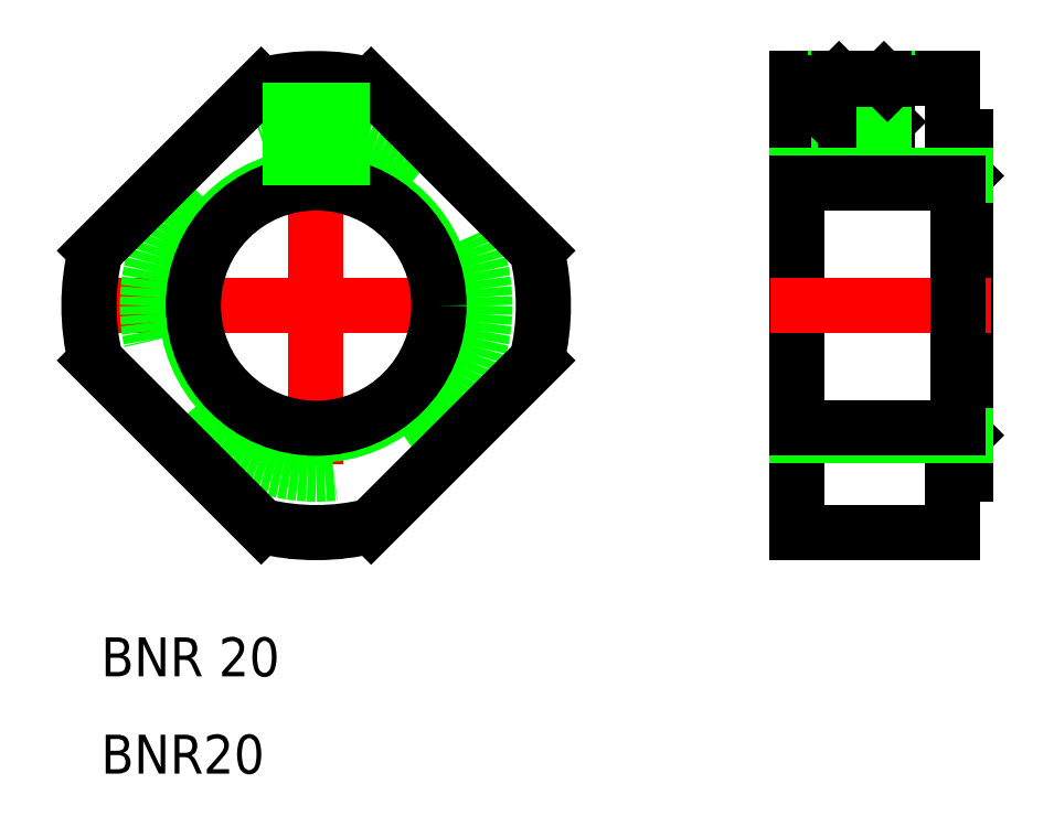
<metadata>
{"format":"dxf","ext":"dxf","renderer":"ezdxf+matplotlib","layout":"modelspace","background":"white","min_lineweight":24,"dpi":150}
</metadata>
<code>
0
SECTION
2
ENTITIES
0
LINE
8
CENTER
10
7e-16
20
19.5
30
0
11
-1.6e-15
21
-19.5
31
0
0
LINE
8
CENTER
10
-19.5
20
9e-16
30
0
11
19.5
21
0
31
0
0
CIRCLE
8
0
10
0
20
0
30
0
40
13
0
CIRCLE
8
0
10
0
20
0
30
0
40
10
0
CIRCLE
8
0
10
0
20
0
30
0
40
9.459
0
LINE
8
0
10
49
20
17.5
30
0
11
37
21
17.5
31
0
0
LINE
8
0
10
49
20
-17.5
30
0
11
37
21
-17.5
31
0
0
LINE
8
0
10
50
20
13
30
0
11
50
21
-13
31
0
0
LINE
8
0
10
37
20
17.5
30
0
11
37
21
-17.5
31
0
0
LINE
8
0
10
49
20
17.5
30
0
11
49
21
13
31
0
0
LINE
8
0
10
50
20
-13
30
0
11
49
21
-13
31
0
0
LINE
8
0
10
50
20
13
30
0
11
49
21
13
31
0
0
LINE
8
0
10
50
20
-10
30
0
11
49.46
21
-9.458
31
0
0
LINE
8
0
10
50
20
10
30
0
11
49.46
21
9.459
31
0
0
LINE
8
0
10
49
20
-13
30
0
11
49
21
-17.5
31
0
0
LINE
8
CENTER
10
42
20
19.5
30
0
11
42
21
7.459
31
0
0
LINE
8
CENTER
10
52
20
9.26e-14
30
0
11
35
21
8.78e-14
31
0
0
TEXT
8
0
10
-16.57
20
-36.08
30
0
40
3
1
BNR20
0
TEXT
8
0
10
-16.57
20
-28.58
30
0
40
3
1
BNR 20
0
LINE
8
0
10
40.27
20
13.89
30
0
11
40.27
21
9.459
31
0
0
LINE
8
0
10
40
20
14.16
30
0
11
40
21
9.459
31
0
0
LINE
8
0
10
43.73
20
13.89
30
0
11
43.73
21
9.459
31
0
0
LINE
8
0
10
44
20
14.16
30
0
11
44
21
9.459
31
0
0
LINE
8
0
10
44
20
17.5
30
0
11
44
21
17.14
31
0
0
LINE
8
0
10
40
20
17.5
30
0
11
40
21
17.14
31
0
0
LINE
8
0
10
43.25
20
13.41
30
0
11
44
21
14.16
31
0
0
LINE
8
0
10
44
20
14.16
30
0
11
40
21
14.16
31
0
0
LINE
8
0
10
44
20
17.14
30
0
11
40
21
17.14
31
0
0
LINE
8
0
10
40.27
20
17.41
30
0
11
43.73
21
17.41
31
0
0
LINE
8
0
10
40
20
17.14
30
0
11
40
21
14.16
31
0
0
LINE
8
0
10
40.27
20
17.41
30
0
11
40.27
21
13.89
31
0
0
LINE
8
0
10
40.27
20
17.41
30
0
11
40
21
17.14
31
0
0
LINE
8
0
10
40.75
20
13.41
30
0
11
43.25
21
13.41
31
0
0
LINE
8
0
10
40.75
20
13.41
30
0
11
40
21
14.16
31
0
0
LINE
8
0
10
44
20
17.14
30
0
11
44
21
14.16
31
0
0
LINE
8
0
10
43.73
20
17.41
30
0
11
43.73
21
13.89
31
0
0
LINE
8
0
10
43.73
20
17.41
30
0
11
44
21
17.14
31
0
0
LINE
8
0
10
-1.729
20
13.89
30
0
11
-1.729
21
9.299
31
0
0
LINE
8
0
10
-2
20
17.39
30
0
11
-2
21
17.14
31
0
0
LINE
8
0
10
2
20
17.39
30
0
11
2
21
17.14
31
0
0
LINE
8
0
10
1.729
20
13.89
30
0
11
1.73
21
9.299
31
0
0
LINE
8
0
10
1.25
20
13.41
30
0
11
2
21
14.16
31
0
0
LINE
8
0
10
-1.25
20
13.41
30
0
11
1.25
21
13.41
31
0
0
LINE
8
0
10
-1.25
20
13.41
30
0
11
-2
21
14.16
31
0
0
LINE
8
0
10
2
20
14.16
30
0
11
-2
21
14.16
31
0
0
LINE
8
0
10
1.729
20
17.41
30
0
11
1.729
21
13.89
31
0
0
LINE
8
0
10
-1.729
20
17.41
30
0
11
-1.729
21
13.89
31
0
0
LINE
8
0
10
-1.729
20
17.41
30
0
11
1.729
21
17.41
31
0
0
LINE
8
0
10
2
20
17.14
30
0
11
-2
21
17.14
31
0
0
LINE
8
0
10
-1.729
20
17.41
30
0
11
-2
21
17.14
31
0
0
LINE
8
0
10
1.73
20
17.41
30
0
11
2
21
17.14
31
0
0
ARC
8
0
10
0
20
5e-16
30
0
40
17.5
50
346
51
14
0
LINE
8
0
10
4.233
20
16.98
30
0
11
16.98
21
4.233
31
0
0
LINE
8
0
10
-4.233
20
16.98
30
0
11
-16.98
21
4.233
31
0
0
LINE
8
0
10
-16.98
20
-4.233
30
0
11
-4.233
21
-16.98
31
0
0
LINE
8
0
10
16.98
20
-4.233
30
0
11
4.233
21
-16.98
31
0
0
ARC
8
0
10
0
20
5e-16
30
0
40
17.5
50
256
51
284
0
ARC
8
0
10
0
20
5e-16
30
0
40
17.5
50
166
51
194
0
ARC
8
0
10
0
20
5e-16
30
0
40
17.5
50
76
51
104
0
LINE
8
0
10
37
20
-10
30
0
11
50
21
-10
31
0
0
LINE
8
0
10
37
20
10
30
0
11
50
21
10
31
0
0
LINE
8
0
10
37
20
9.459
30
0
11
49.46
21
9.459
31
0
0
LINE
8
0
10
37
20
-9.458
30
0
11
49.46
21
-9.458
31
0
0
LINE
8
0
10
49.46
20
9.459
30
0
11
49.46
21
-9.458
31
0
0
LINE
8
0
10
40.27
20
17.41
30
0
11
40.27
21
17.5
31
0
0
LINE
8
0
10
43.73
20
17.41
30
0
11
43.73
21
17.5
31
0
0
LINE
8
0
10
-2
20
17.14
30
0
11
-2
21
14.16
31
0
0
LINE
8
0
10
2
20
17.14
30
0
11
2
21
14.16
31
0
0
LINE
8
0
10
2
20
14.16
30
0
11
2
21
9.245
31
0
0
LINE
8
0
10
-2
20
14.16
30
0
11
-2
21
9.245
31
0
0
ENDSEC
0
EOF

</code>
